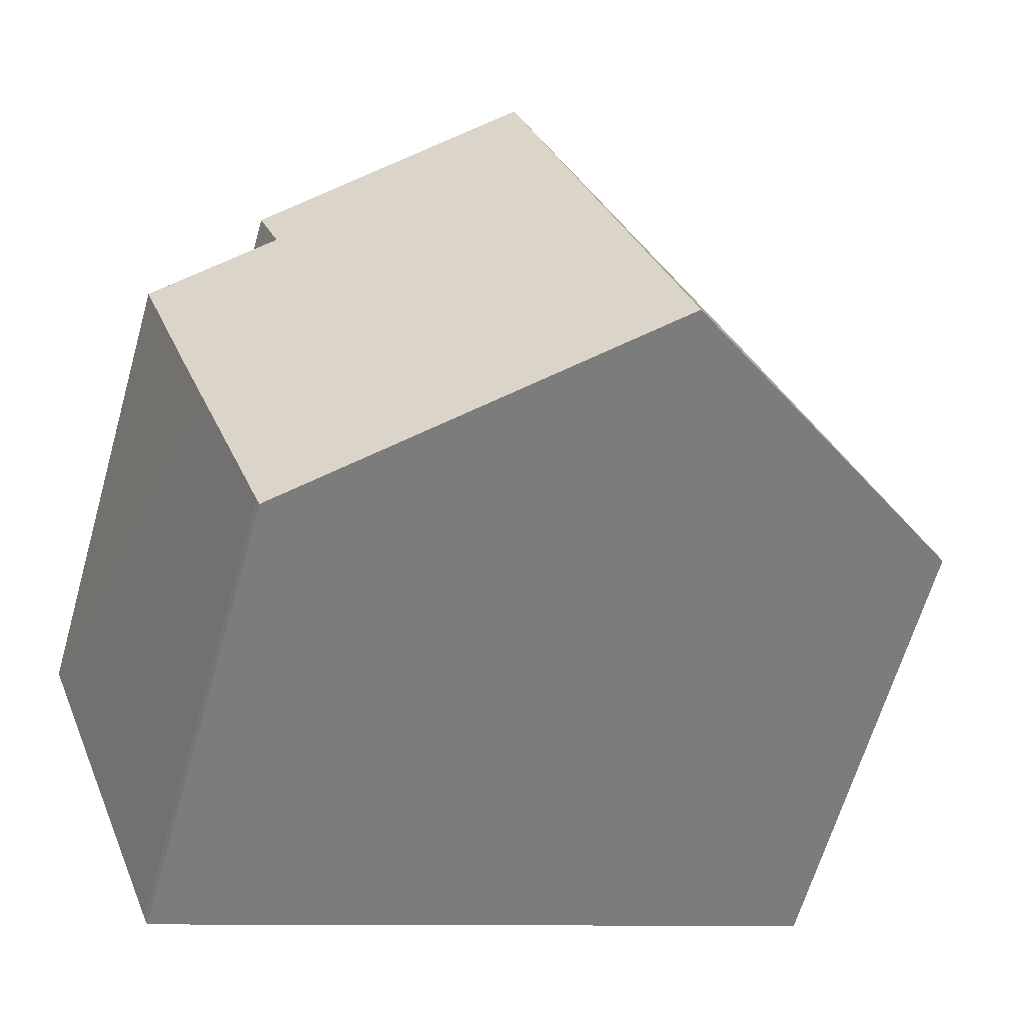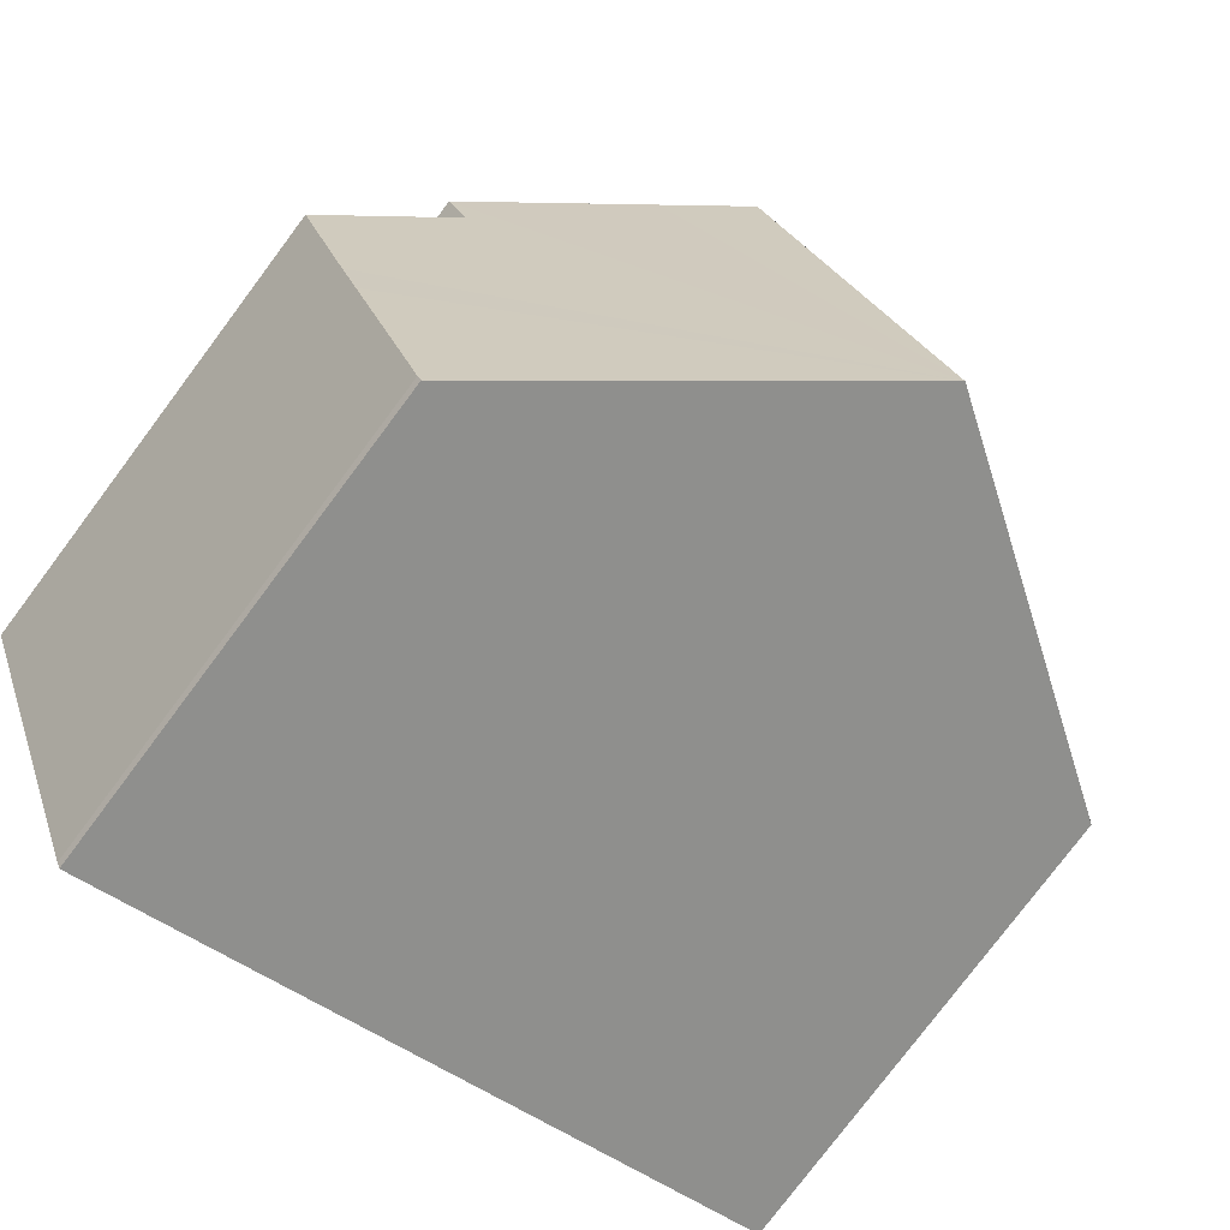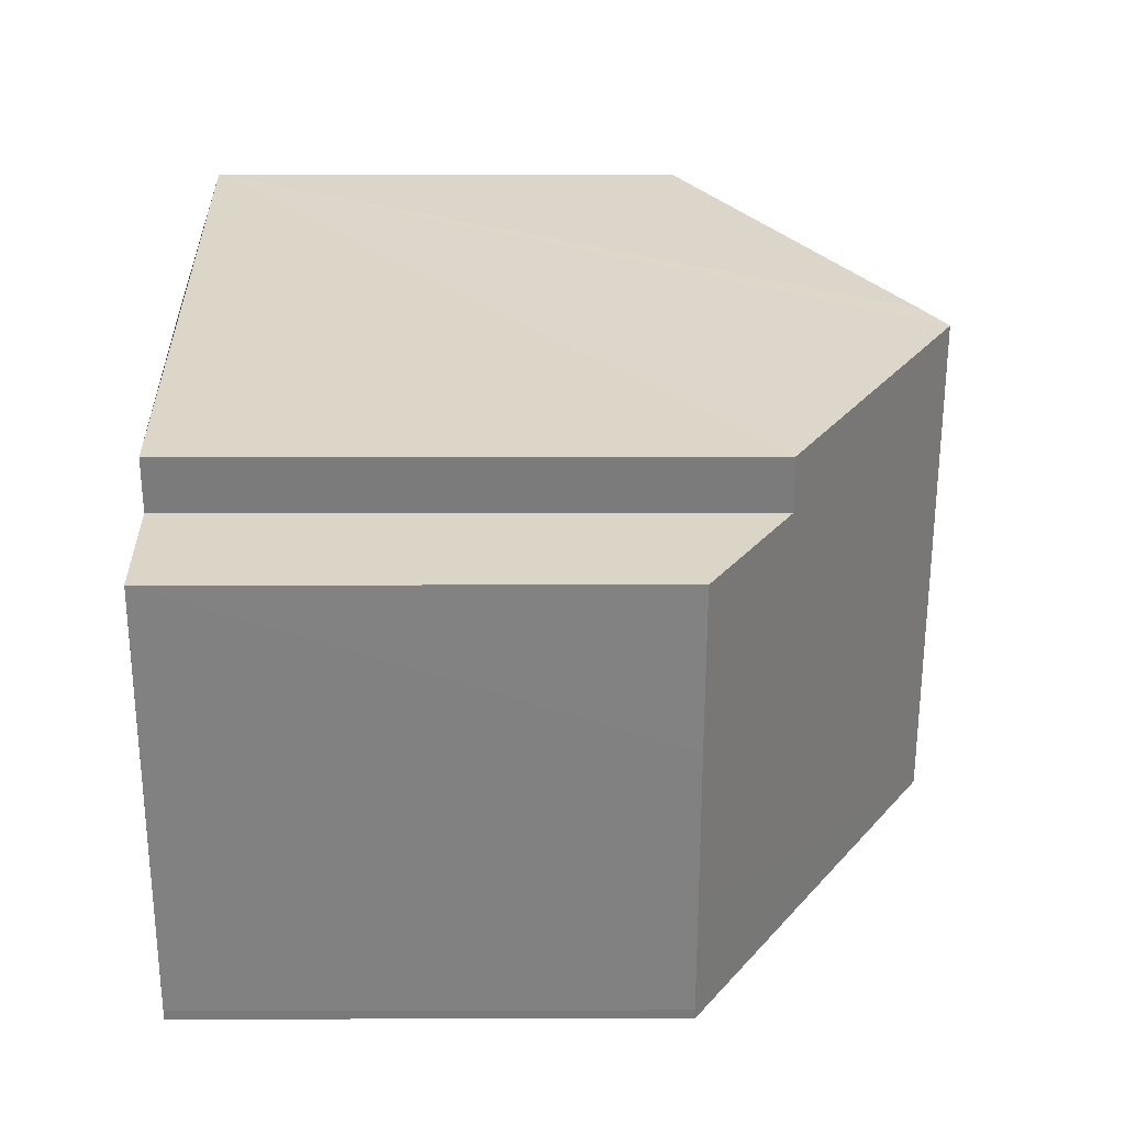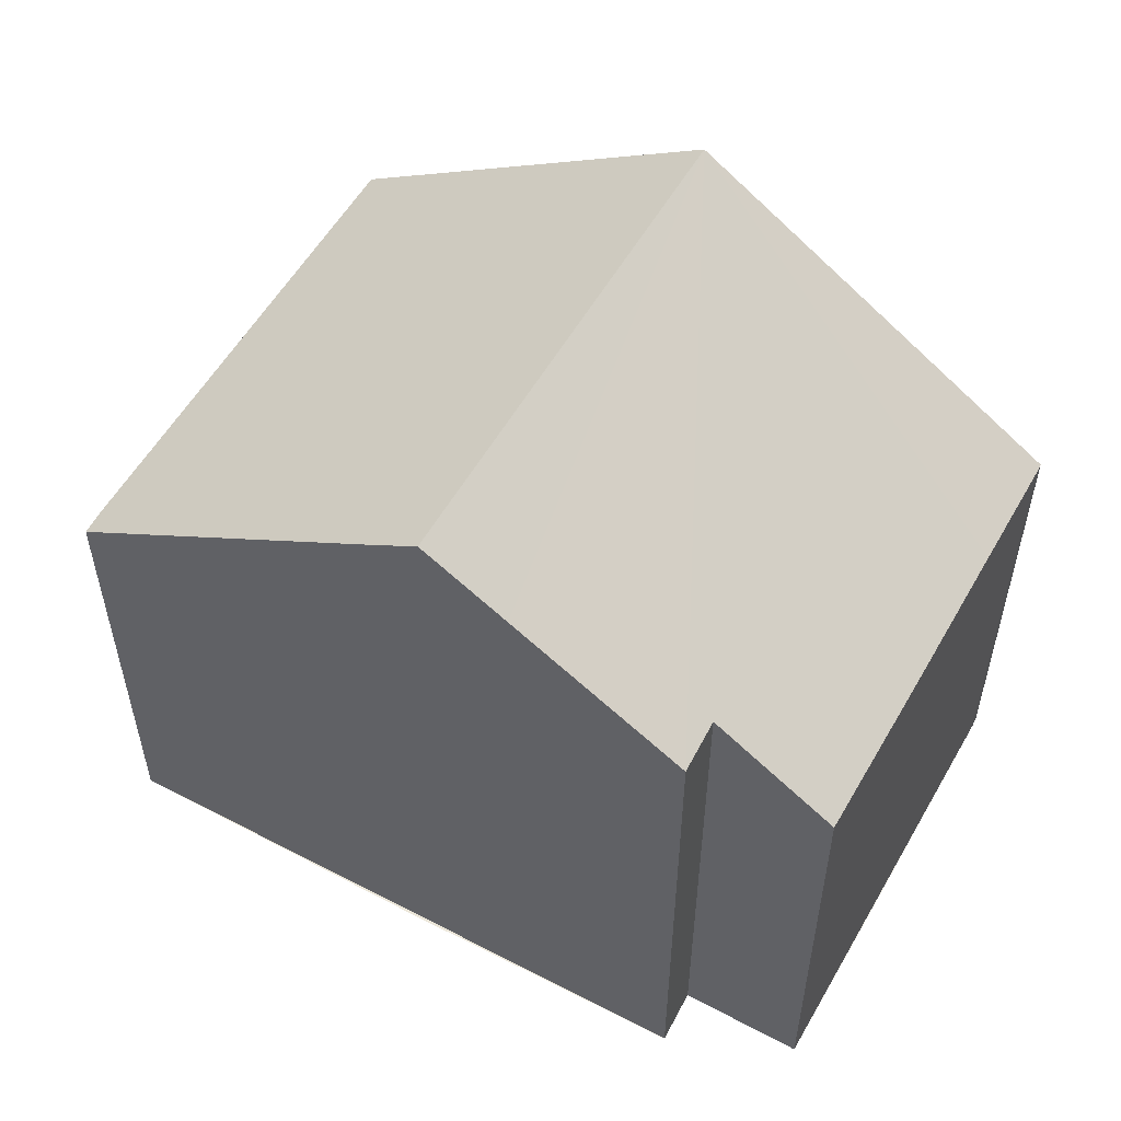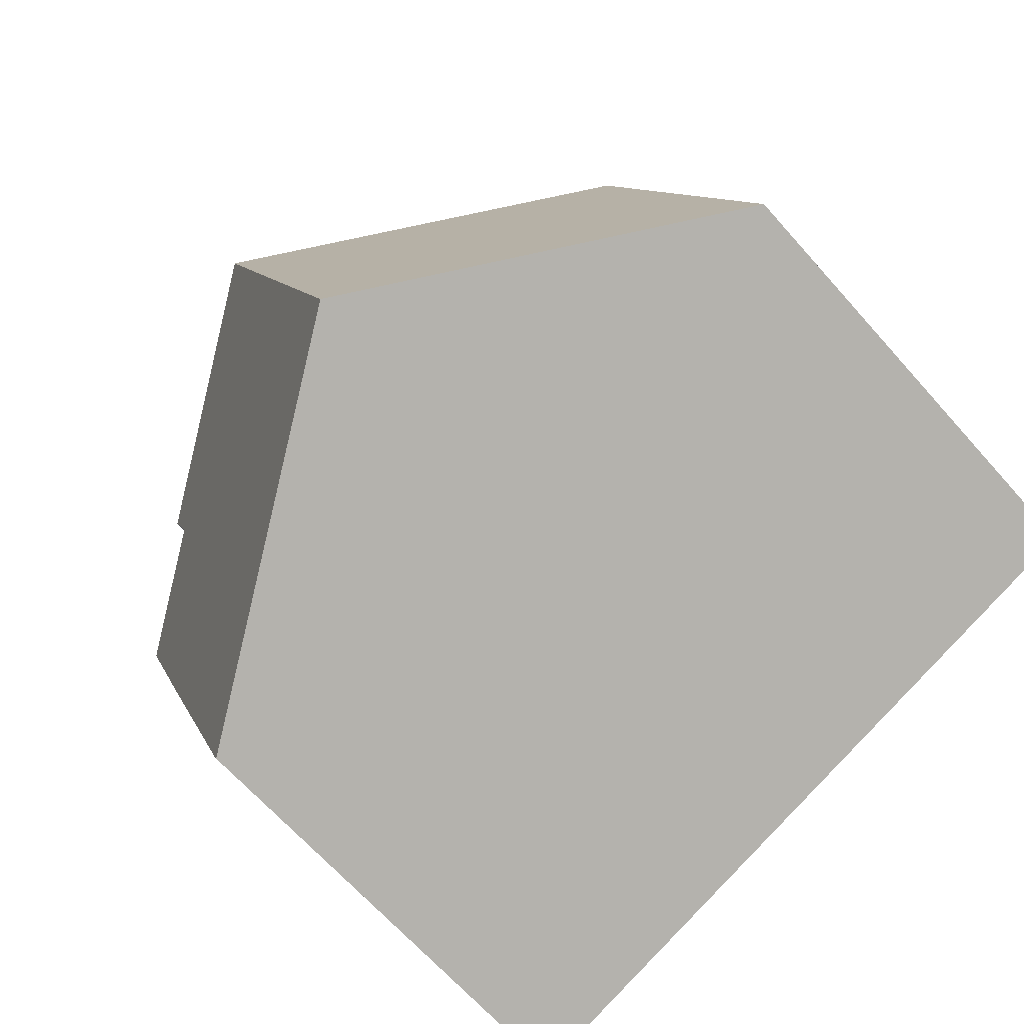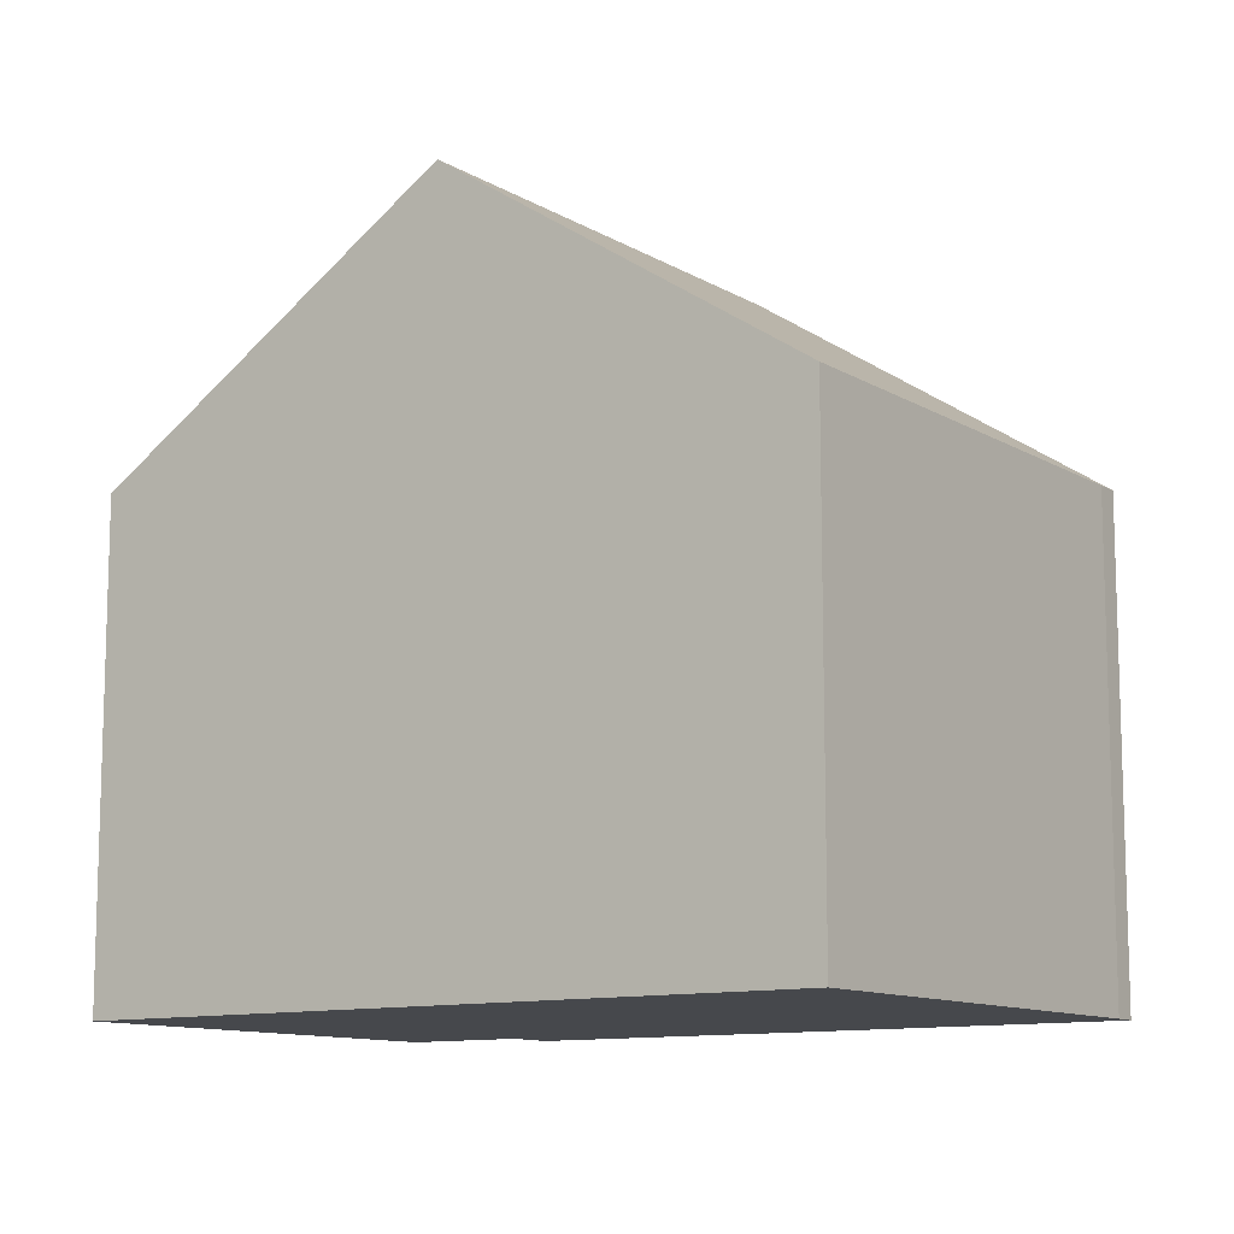
<metadata>
{"format":"obj","ext":"obj","renderer":"f3d","projection":"perspective","resolution":1024,"background":"white","views":[{"elev":-64.3,"azim":164.0,"up":"+Z"},{"elev":-78.4,"azim":143.1,"up":"+Z"},{"elev":8.7,"azim":89.7,"up":"+Z"},{"elev":55.9,"azim":50.2,"up":"+Y"},{"elev":-66.2,"azim":-138.5,"up":"+Z"},{"elev":-11.2,"azim":-124.0,"up":"+Y"}]}
</metadata>
<code>
v  0 6.533 4e-16
v  7.29 9.853 4.681
v  4.818 9.853 -1.85
v  2.329 6.52 6.207
v  6.81 9.52 4.875
v  2.478 6.533 6.545
v  8.358 9.112 4.249
v  10.53 7.604 3.37
v  10.24 7.622 2.679
v  11.82 6.533 2.076
v  11.03 6.531 -0.022
v  10.77 6.533 -0.717
v  10.23 6.536 -2.117
v  9.675 6.538 -3.571
v  9.621 6.542 -3.695
v  10.24 -1.64e-16 2.679
v  10.53 -2.064e-16 3.37
v  9.621 2.263e-16 -3.695
v  11.82 -1.271e-16 2.076
v  2.478 -4.008e-16 6.545
v  8.358 -2.602e-16 4.249
v  6.81 -2.985e-16 4.875
v  7.29 -2.866e-16 4.681
v  9.675 2.187e-16 -3.571
v  10.23 1.296e-16 -2.117
v  11.03 1.347e-18 -0.022
v  10.77 4.39e-17 -0.717
v  4.818 1.133e-16 -1.85
v  0 0 0
v  2.329 -3.801e-16 6.207
g defaultobject
f 1 2 3
f 2 1 4
f 2 4 5
f 5 4 6
f 7 3 2
f 3 7 8
f 3 8 9
f 3 9 10
f 3 10 11
f 3 11 12
f 3 12 13
f 3 13 14
f 3 14 15
f 8 16 9
f 16 8 17
f 18 15 14
f 16 10 9
f 10 16 19
f 20 6 4
f 20 5 6
f 5 20 2
f 2 20 7
f 7 20 8
f 8 20 17
f 17 20 21
f 21 20 22
f 21 22 23
f 19 11 10
f 11 19 12
f 12 19 13
f 13 19 14
f 14 19 24
f 24 19 25
f 25 19 26
f 25 26 27
f 18 14 24
f 18 3 15
f 3 18 1
f 1 18 28
f 1 28 29
f 29 4 1
f 4 29 30
f 20 4 30
f 24 28 18
f 28 24 25
f 28 25 27
f 28 27 26
f 28 26 19
f 28 19 16
f 28 16 17
f 28 17 21
f 28 21 23
f 28 23 29
f 29 23 22
f 29 22 20
f 29 20 30

</code>
